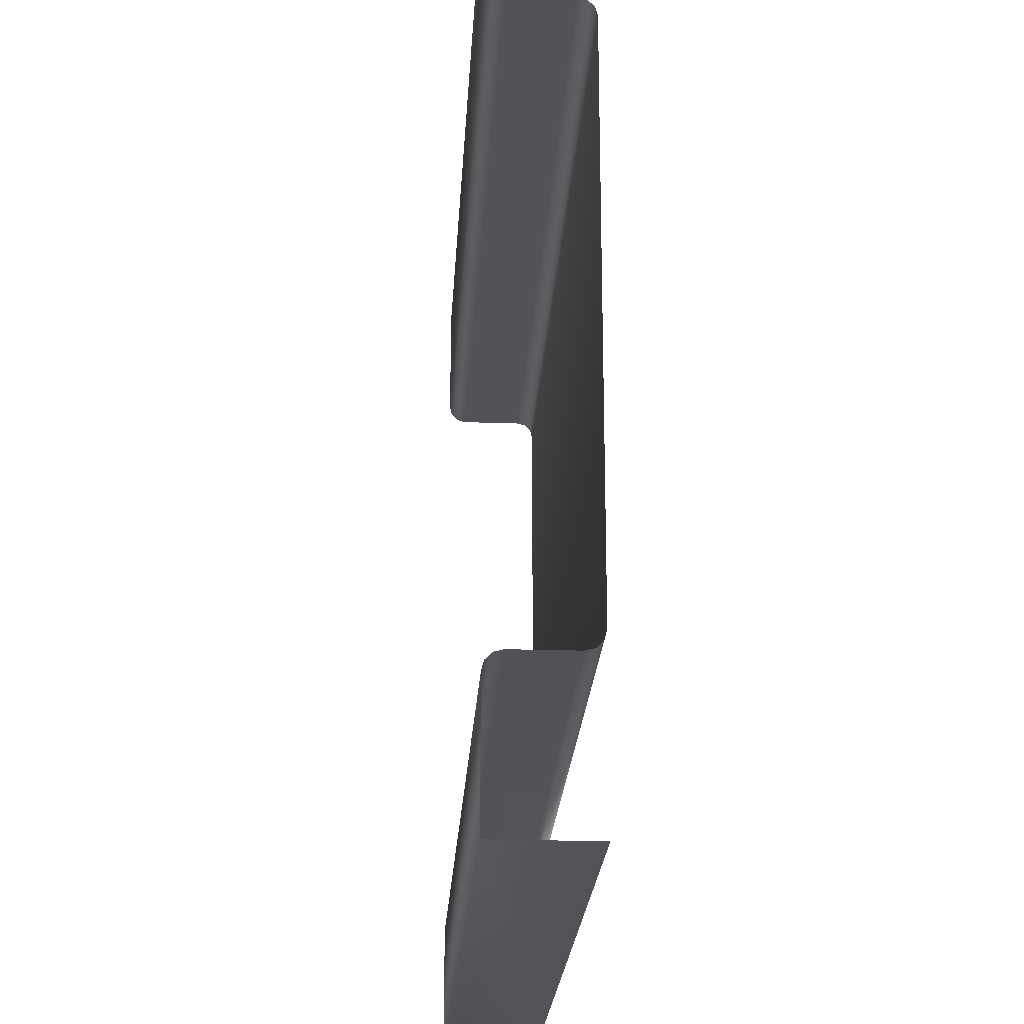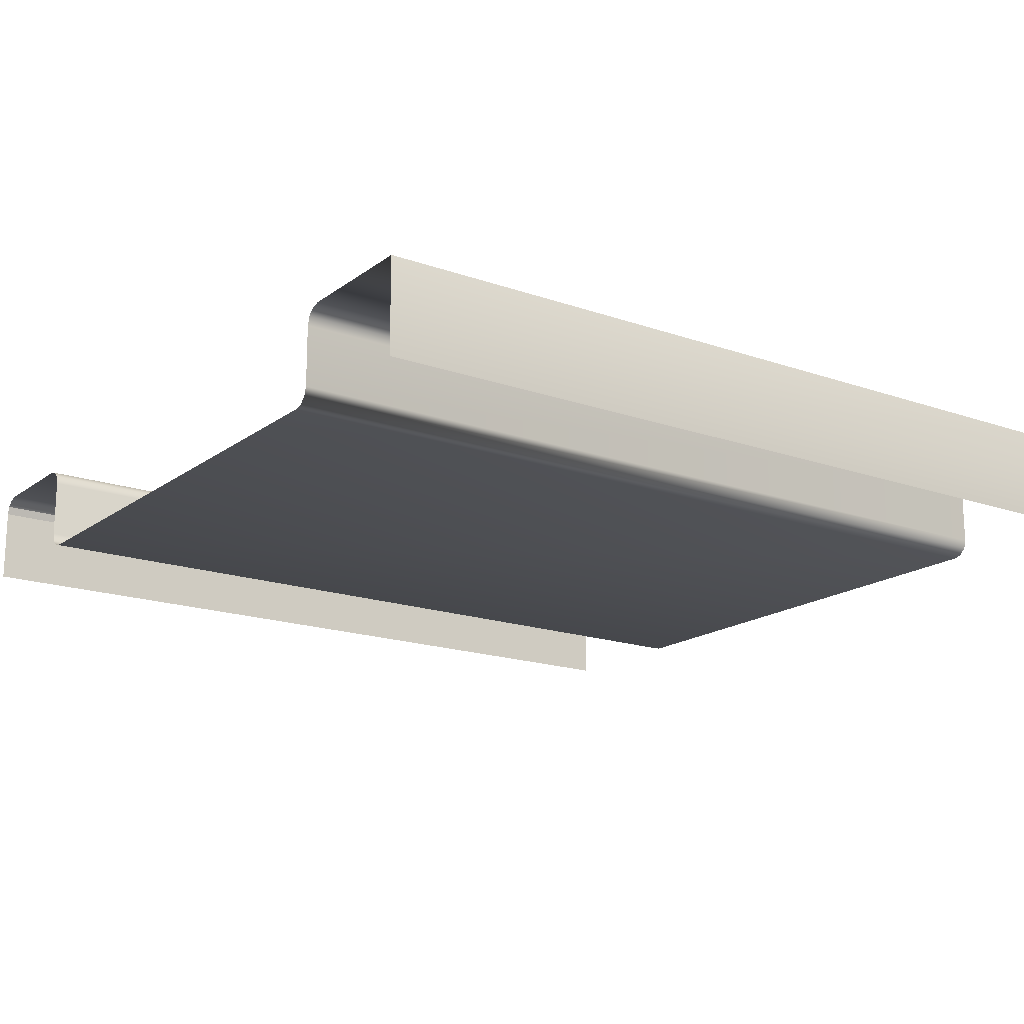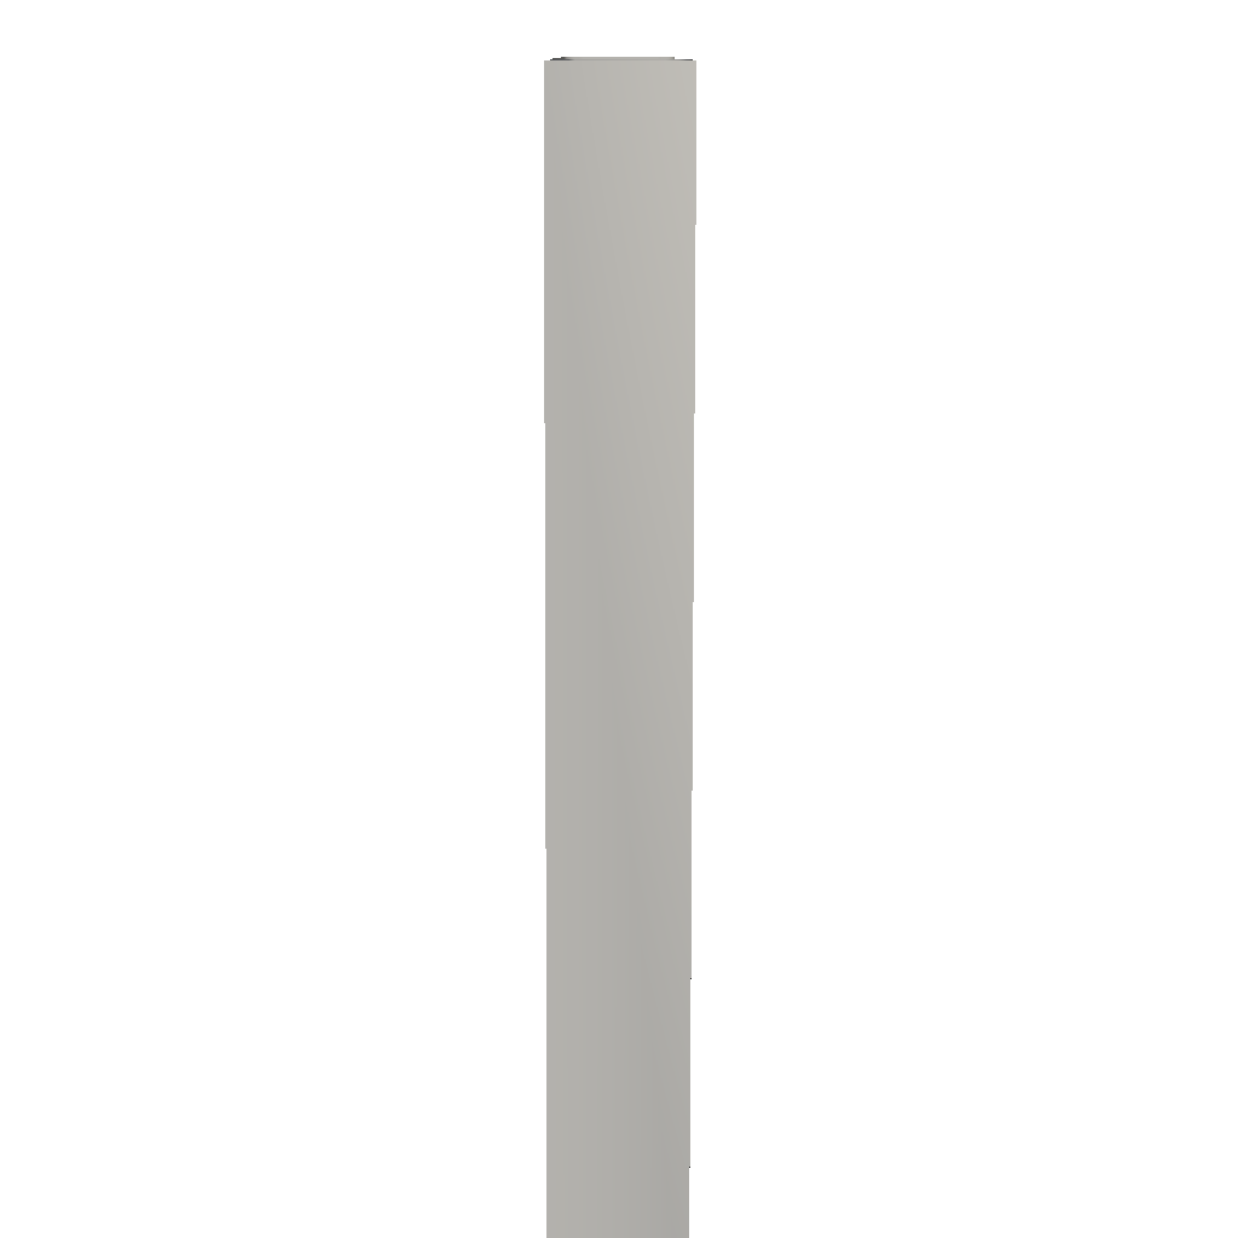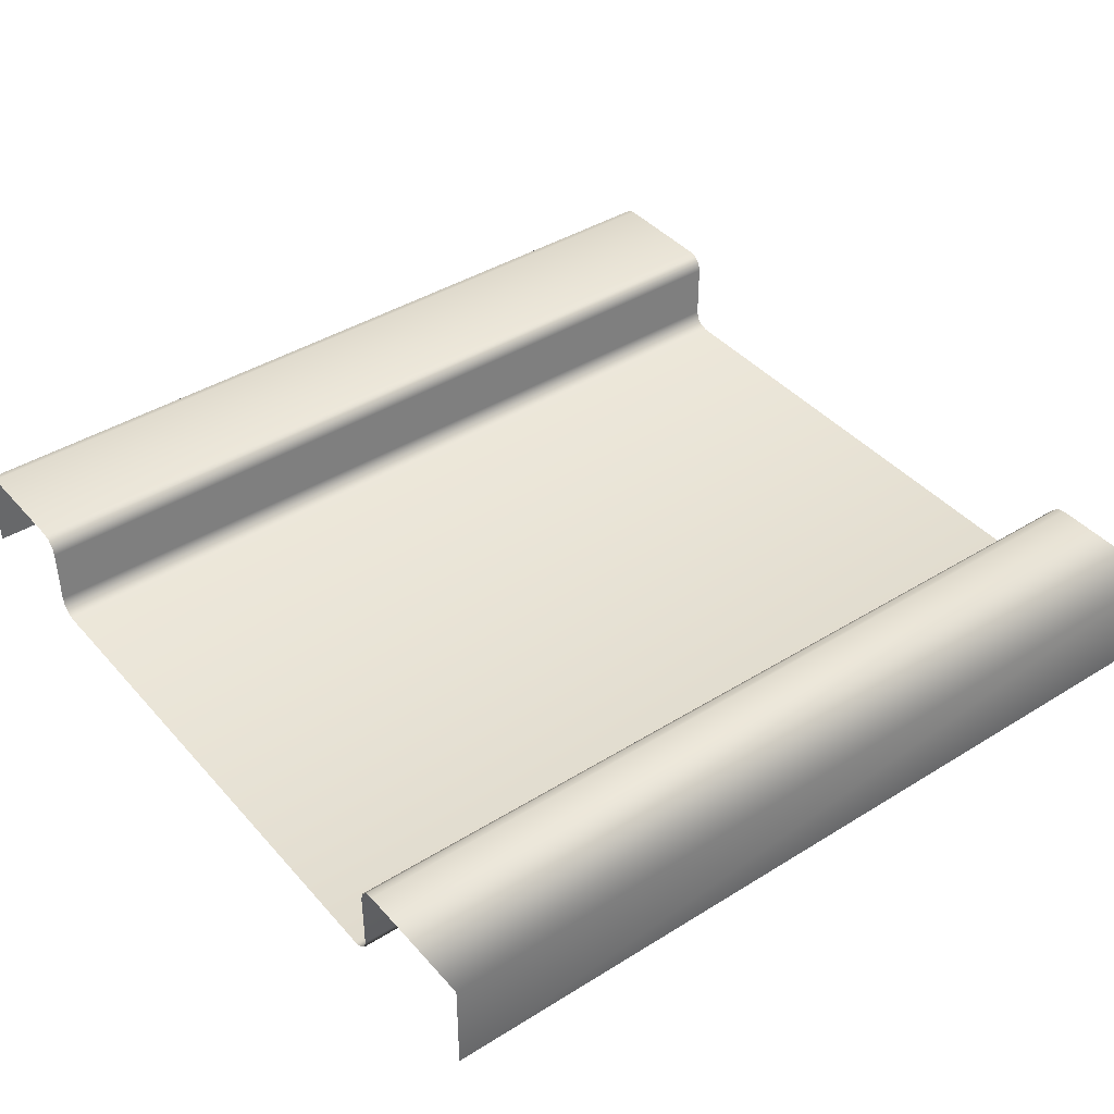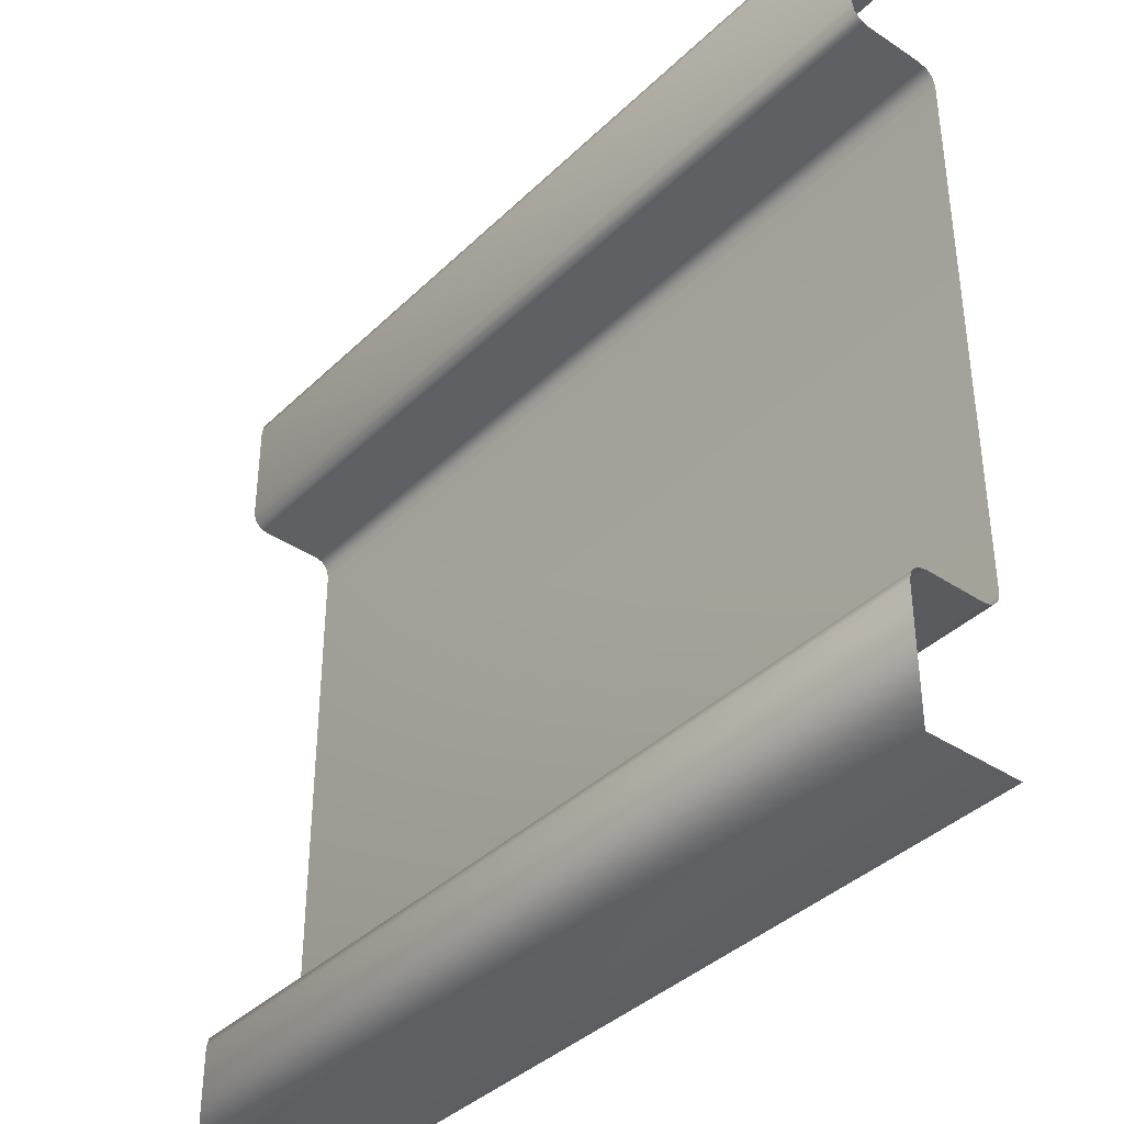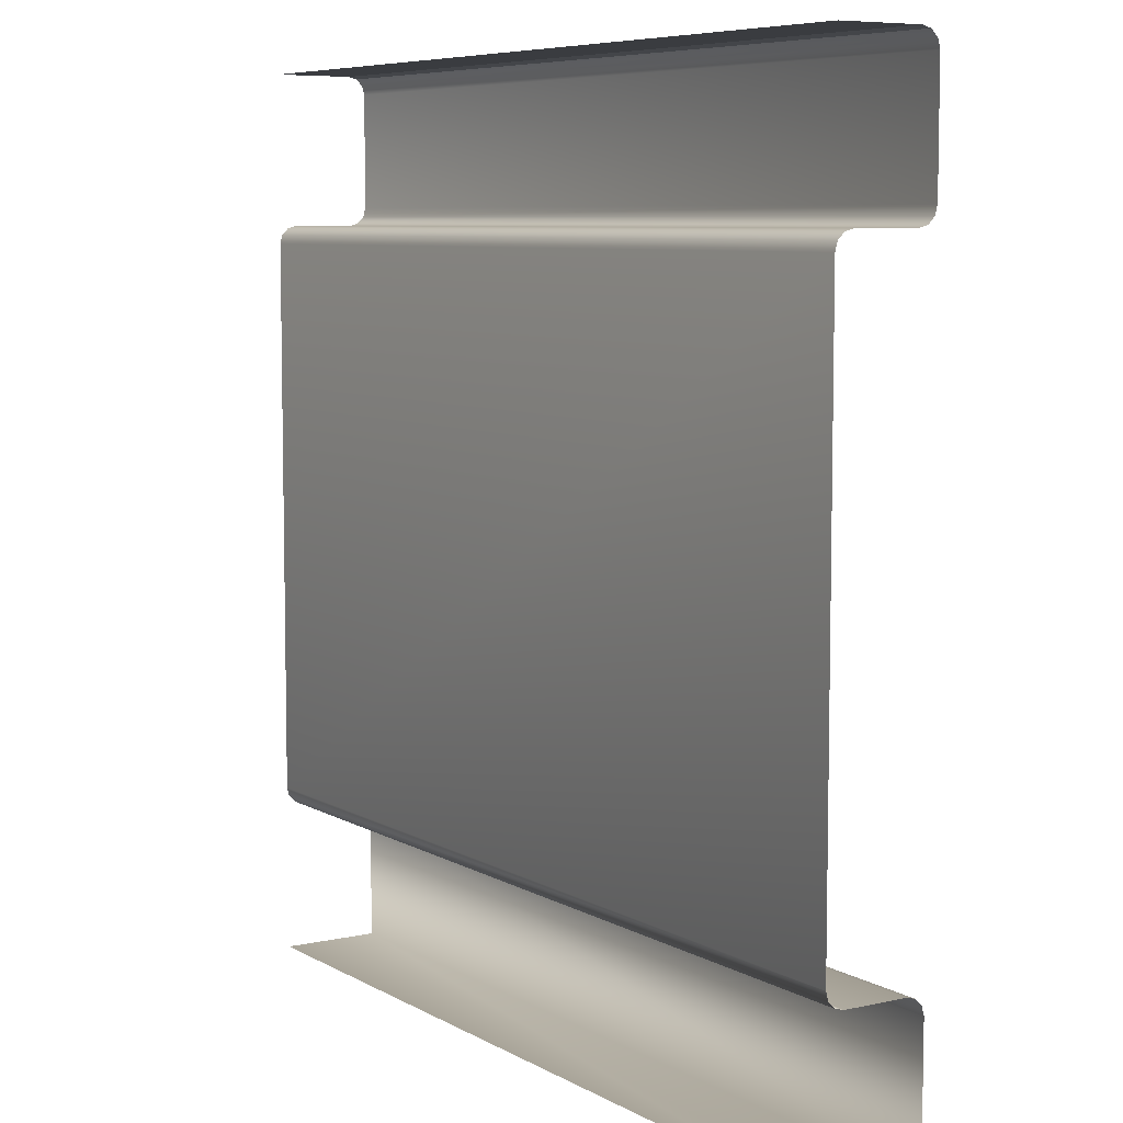
<metadata>
{"format":"obj","ext":"obj","renderer":"f3d","projection":"perspective","resolution":1024,"background":"white","views":[{"elev":-22.2,"azim":-93.2,"up":"+Z"},{"elev":-17.3,"azim":144.9,"up":"+Y"},{"elev":-79.3,"azim":89.9,"up":"+Z"},{"elev":41.2,"azim":142.9,"up":"+Y"},{"elev":-38.6,"azim":-129.8,"up":"+Z"},{"elev":7.1,"azim":57.2,"up":"+Z"}]}
</metadata>
<code>
o Map.03_Plane.027
v -0.5 0 0.5
v 0.5 -0 -0.5
v -0.5 0 -0.5
v 0.5 -0 0.5
v -0.5 0.1093 -0.5
v 0.5 0.1093 0.48
v 0.5 0.08927 0.5
v 0.5 0.1066 0.49
v 0.5 0.09927 0.4973
v -0.5 0.1093 0.352
v -0.5 0.08927 0.332
v -0.5 0.1066 0.342
v -0.5 0.09927 0.3347
v -0.5 0.08927 0.5
v -0.5 0.1093 0.48
v -0.5 0.09927 0.4973
v -0.5 0.1066 0.49
v -0.5 0.1093 -0.352
v -0.5 0.08927 -0.332
v -0.5 0.1066 -0.342
v -0.5 0.09927 -0.3347
v 0.5 0.1093 -0.5
v 0.5 0.1093 -0.352
v 0.5 0.08927 -0.332
v 0.5 0.1066 -0.342
v 0.5 0.09927 -0.3347
v 0.5 0.1093 0.352
v 0.5 0.08927 0.332
v 0.5 0.1066 0.342
v 0.5 0.09927 0.3347
v -0.5 0.02 0.332
v -0.5 0 0.312
v -0.5 0.01 0.3293
v -0.5 0.00268 0.322
v 0.5 -0 0.312
v 0.5 0.02 0.332
v 0.5 0.002679 0.322
v 0.5 0.01 0.3293
v -0.5 0 -0.312
v -0.5 0.02 -0.332
v -0.5 0.00268 -0.322
v -0.5 0.01 -0.3293
v 0.5 0.02 -0.332
v 0.5 -0 -0.312
v 0.5 0.01 -0.3293
v 0.5 0.002679 -0.322
f 4 14 1
f 16 7 9
f 4 7 14
f 16 14 7
f 43 19 40
f 31 28 36
f 18 22 5
f 15 27 10
f 18 25 23
f 20 26 25
f 21 24 26
f 11 30 28
f 13 29 30
f 12 27 29
f 15 8 6
f 17 9 8
f 2 5 22
f 40 45 43
f 42 46 45
f 41 44 46
f 32 37 35
f 34 38 37
f 33 36 38
f 35 39 32
f 43 24 19
f 31 11 28
f 18 23 22
f 15 6 27
f 18 20 25
f 20 21 26
f 21 19 24
f 11 13 30
f 13 12 29
f 12 10 27
f 15 17 8
f 17 16 9
f 2 3 5
f 40 42 45
f 42 41 46
f 41 39 44
f 32 34 37
f 34 33 38
f 33 31 36
f 35 44 39

</code>
